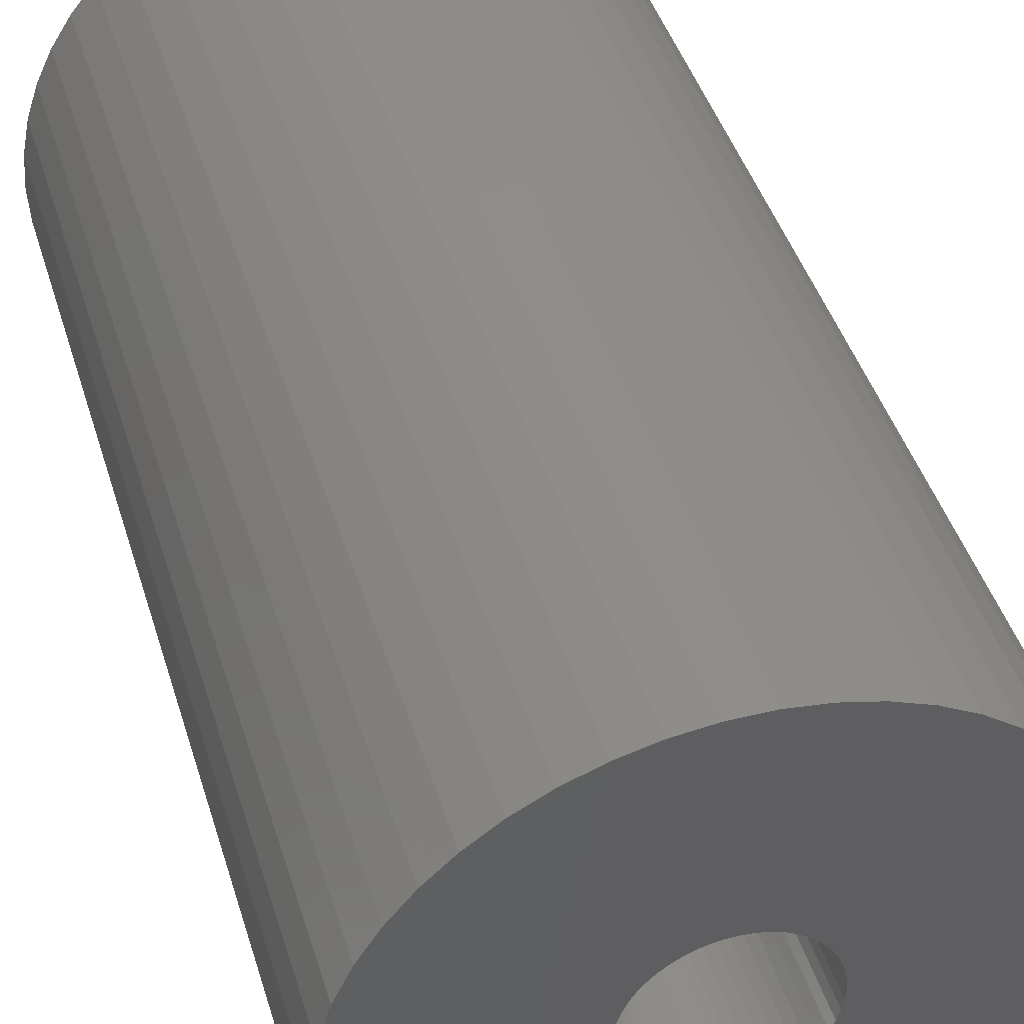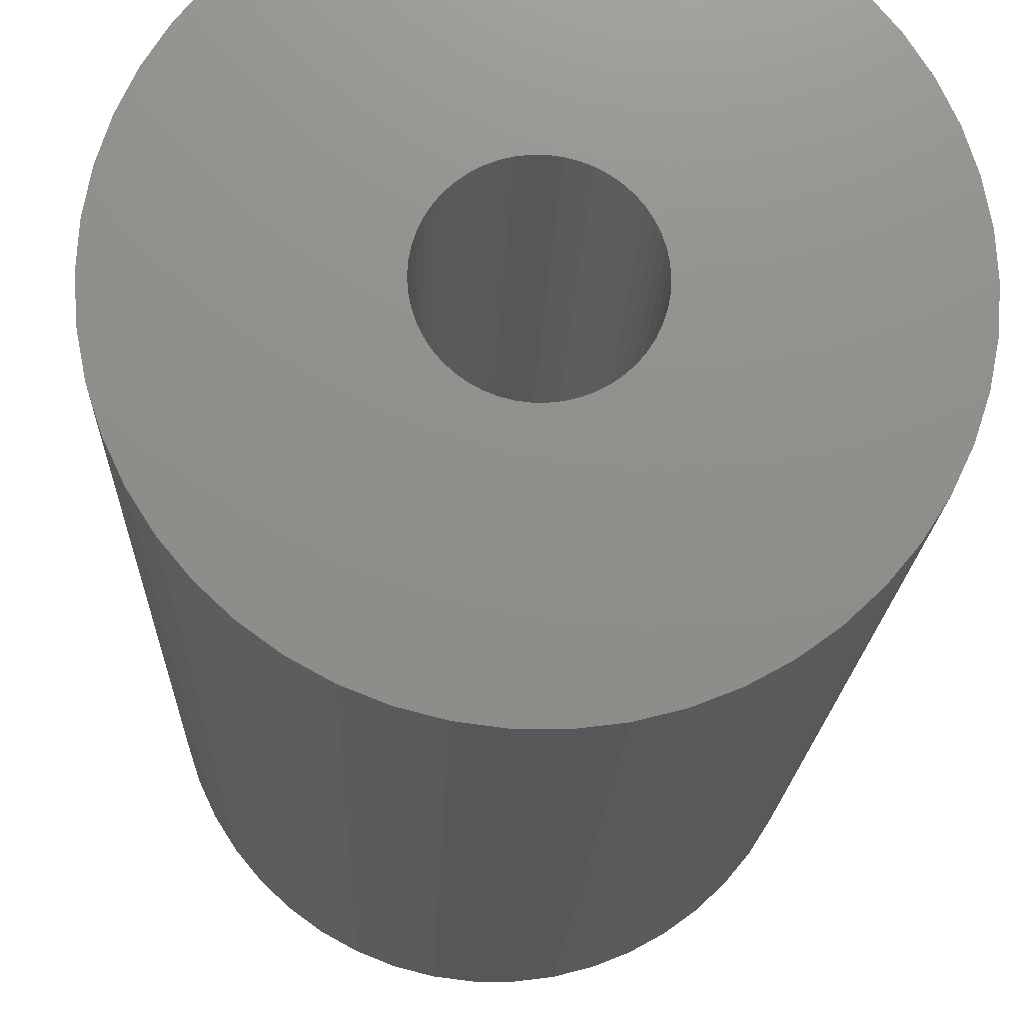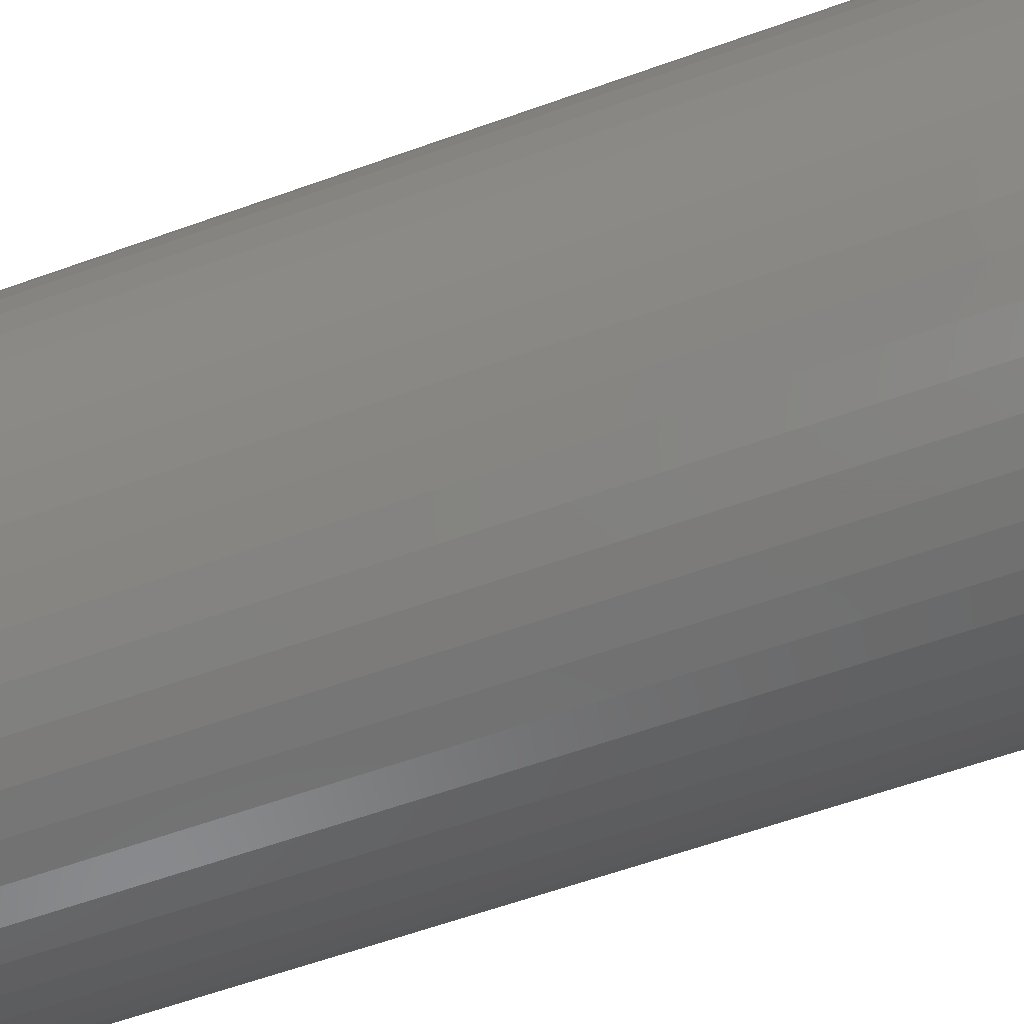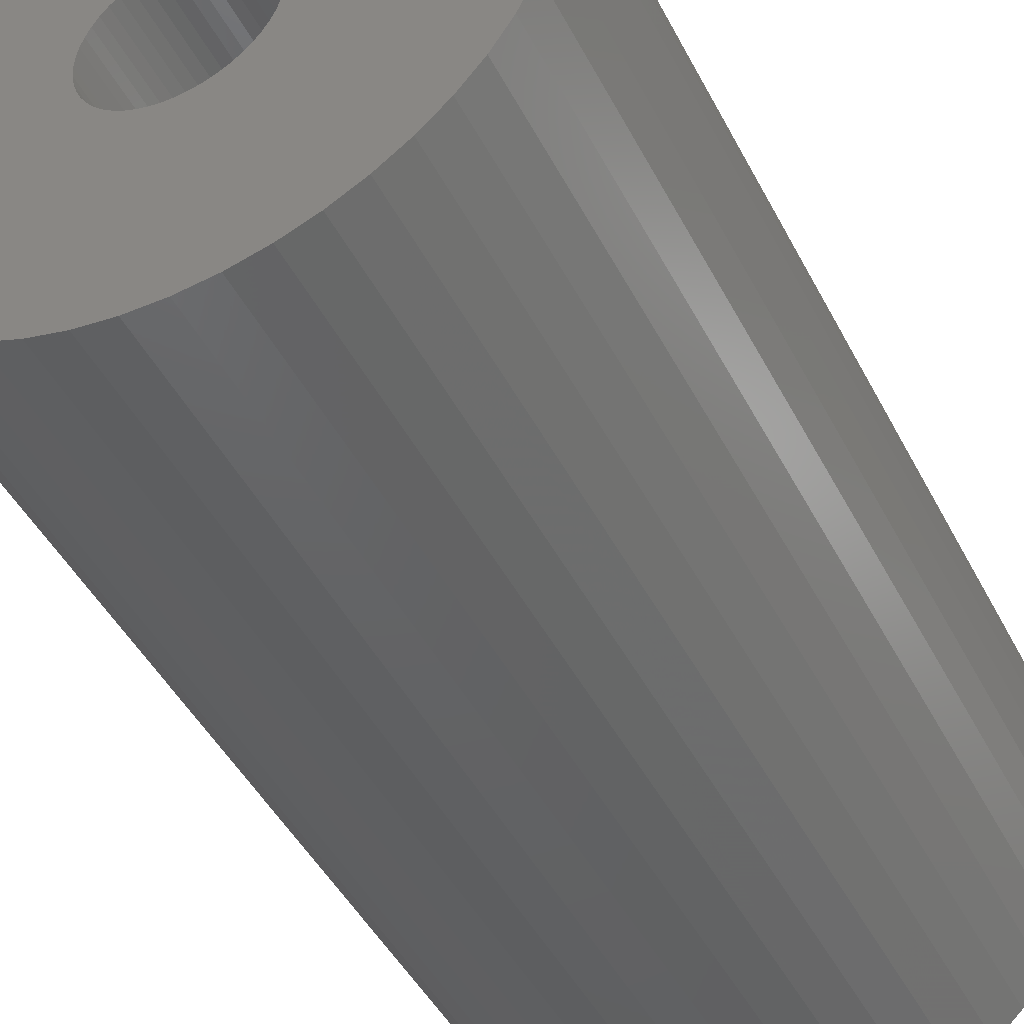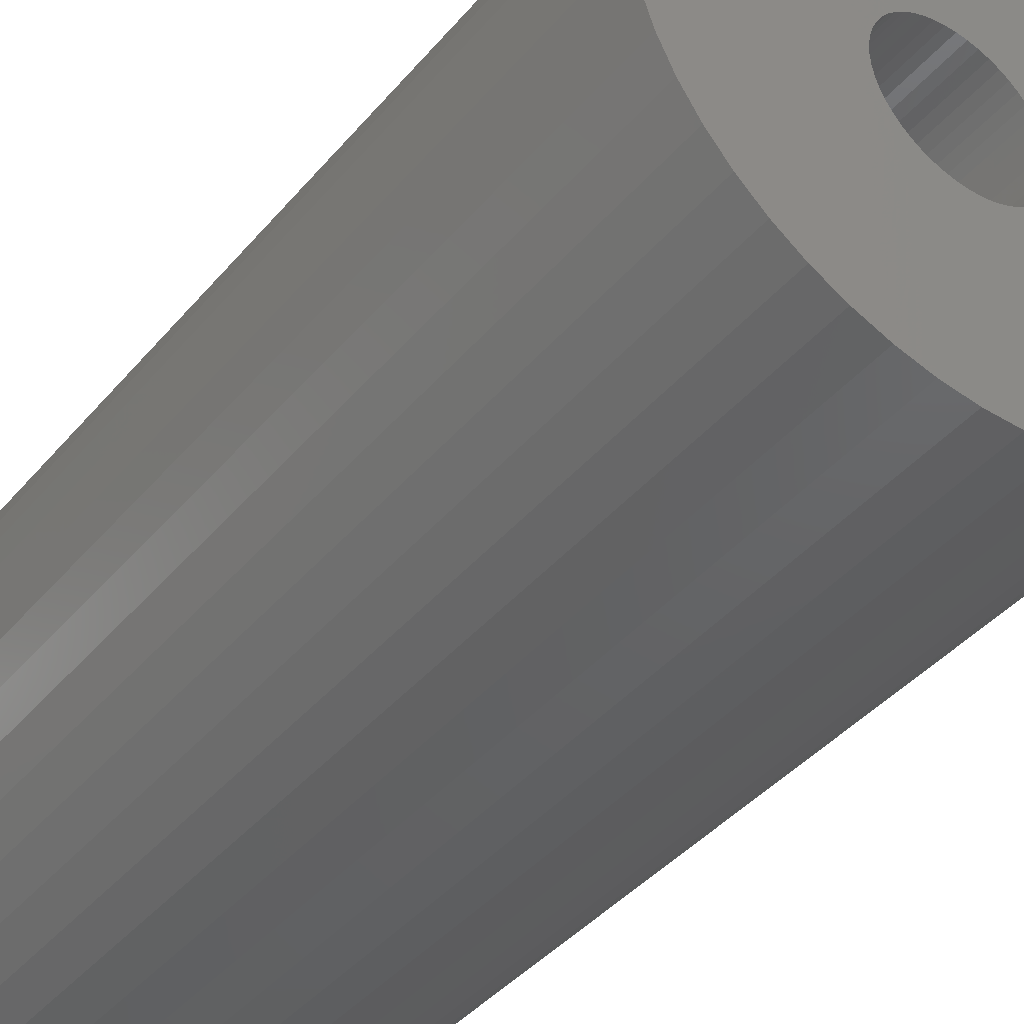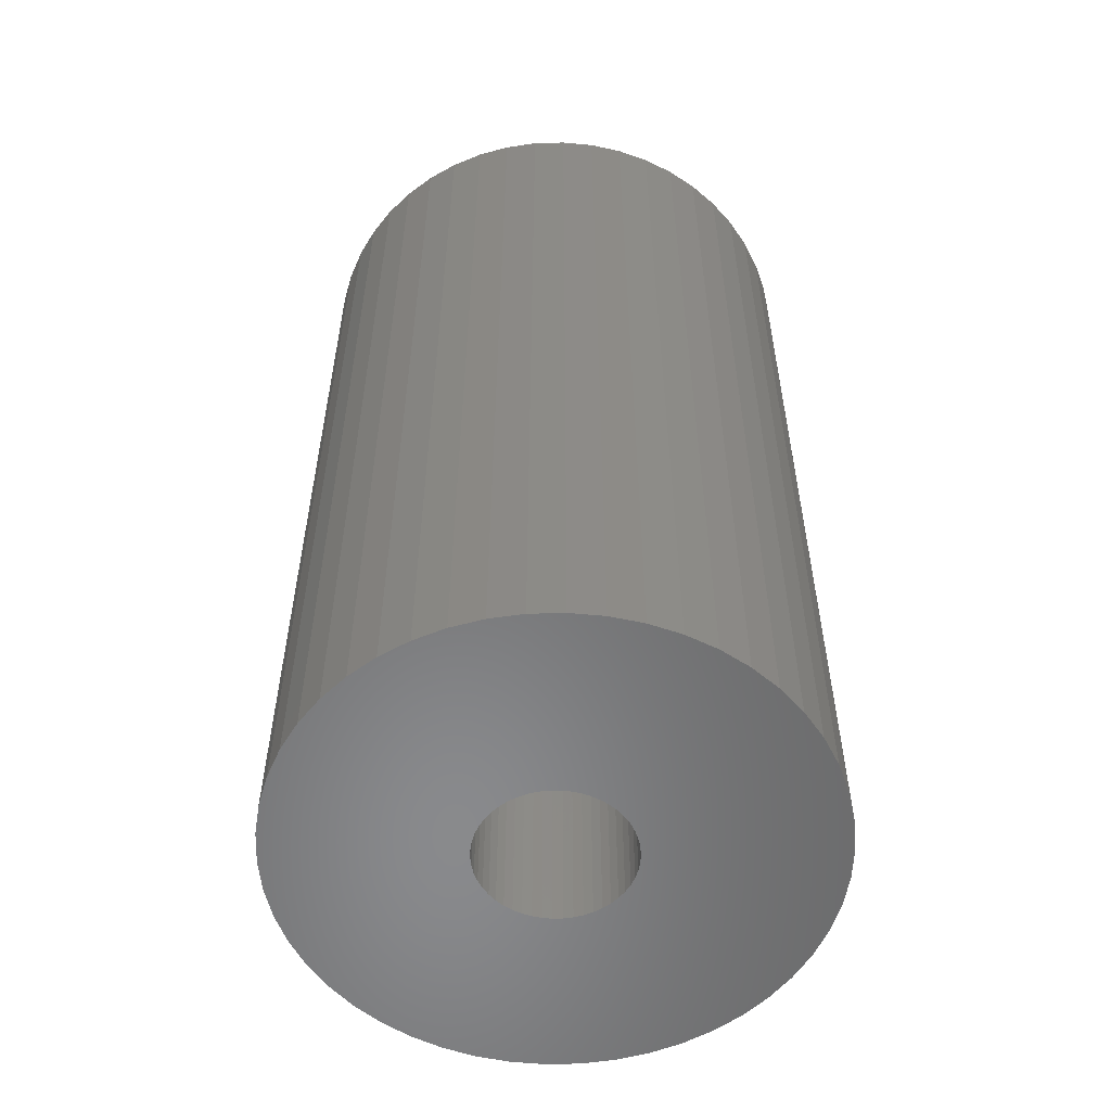
<metadata>
{"format":"stl","ext":"stl","renderer":"f3d","projection":"perspective","resolution":1024,"background":"white","views":[{"elev":42.6,"azim":163.7,"up":"+Y"},{"elev":-16.5,"azim":-1.9,"up":"+Y"},{"elev":-62.3,"azim":-70.1,"up":"+Y"},{"elev":-45.2,"azim":-154.1,"up":"+Y"},{"elev":-41.3,"azim":143.7,"up":"+Y"},{"elev":-55.8,"azim":-84.8,"up":"+Z"}]}
</metadata>
<code>
# stl→obj: 200 verts, 400 faces
v 14 0 25
v 13.89 1.755 -25
v 13.89 1.755 25
v 14 0 -25
v -14 0 -25
v -13.89 1.755 25
v -13.89 1.755 -25
v -14 0 25
v 0.8791 13.97 -25
v -0.8791 13.97 25
v 0.8791 13.97 25
v -0.8791 13.97 -25
v -0.8791 -13.97 -25
v 0.8791 -13.97 25
v -0.8791 -13.97 25
v 0.8791 -13.97 -25
v 10.21 9.584 -25
v 8.924 10.79 25
v 10.21 9.584 25
v 8.924 10.79 -25
v -8.924 10.79 -25
v -10.21 9.584 25
v -8.924 10.79 25
v -10.21 9.584 -25
v -4.326 13.31 -25
v -5.961 12.67 25
v -4.326 13.31 25
v -5.961 12.67 -25
v 12.27 -6.745 25
v 13.02 -5.154 -25
v 13.02 -5.154 25
v 12.27 -6.745 -25
v 13.02 5.154 25
v 12.27 6.745 -25
v 12.27 6.745 25
v 13.02 5.154 -25
v 5.961 12.67 -25
v 4.326 13.31 25
v 5.961 12.67 25
v 4.326 13.31 -25
v 7.502 11.82 -25
v 7.502 11.82 25
v -13.02 5.154 -25
v -12.27 6.745 25
v -12.27 6.745 -25
v -13.02 5.154 25
v -11.33 8.229 -25
v -11.33 8.229 25
v 4 0 25
v 3.968 0.5013 25
v 13.56 3.482 25
v 13.89 -1.755 25
v 3.874 0.9948 25
v 3.968 -0.5013 25
v 3.719 1.472 25
v 13.56 -3.482 25
v 3.505 1.927 25
v 11.33 8.229 25
v 3.874 -0.9948 25
v 3.236 2.351 25
v 2.916 2.738 25
v 3.719 -1.472 25
v 2.55 3.082 25
v 2.143 3.377 25
v 3.505 -1.927 25
v 1.703 3.619 25
v 11.33 -8.229 25
v 3.236 -2.351 25
v 1.236 3.804 25
v 2.623 13.75 25
v 0.7495 3.929 25
v 0.2512 3.992 25
v -0.2512 3.992 25
v -0.7495 3.929 25
v -2.623 13.75 25
v -1.236 3.804 25
v -1.703 3.619 25
v -2.143 3.377 25
v -7.502 11.82 25
v -2.55 3.082 25
v -2.916 2.738 25
v -3.236 2.351 25
v 10.21 -9.584 25
v 2.916 -2.738 25
v 8.924 -10.79 25
v 2.55 -3.082 25
v 7.502 -11.82 25
v 2.143 -3.377 25
v 5.961 -12.67 25
v 1.703 -3.619 25
v 4.326 -13.31 25
v 1.236 -3.804 25
v 2.623 -13.75 25
v 0.7495 -3.929 25
v 0.2512 -3.992 25
v -0.2512 -3.992 25
v -0.7495 -3.929 25
v -2.623 -13.75 25
v -1.236 -3.804 25
v -4.326 -13.31 25
v -1.703 -3.619 25
v -5.961 -12.67 25
v -2.143 -3.377 25
v -7.502 -11.82 25
v -2.55 -3.082 25
v -8.924 -10.79 25
v -2.916 -2.738 25
v -10.21 -9.584 25
v -3.236 -2.351 25
v -11.33 -8.229 25
v -3.505 -1.927 25
v -12.27 -6.745 25
v -3.719 -1.472 25
v -13.02 -5.154 25
v -3.874 -0.9948 25
v -13.56 -3.482 25
v -3.968 -0.5013 25
v -13.89 -1.755 25
v -4 0 25
v -3.505 1.927 25
v -3.719 1.472 25
v -3.874 0.9948 25
v -13.56 3.482 25
v -3.968 0.5013 25
v -2.623 13.75 -25
v 4 0 -25
v 13.89 -1.755 -25
v 3.968 -0.5013 -25
v 13.56 -3.482 -25
v 3.874 -0.9948 -25
v 3.968 0.5013 -25
v 3.719 -1.472 -25
v 13.56 3.482 -25
v 3.505 -1.927 -25
v 11.33 -8.229 -25
v 3.874 0.9948 -25
v 3.236 -2.351 -25
v 10.21 -9.584 -25
v 2.916 -2.738 -25
v 8.924 -10.79 -25
v 3.719 1.472 -25
v 2.55 -3.082 -25
v 7.502 -11.82 -25
v 2.143 -3.377 -25
v 5.961 -12.67 -25
v 3.505 1.927 -25
v 1.703 -3.619 -25
v 4.326 -13.31 -25
v 11.33 8.229 -25
v 3.236 2.351 -25
v 1.236 -3.804 -25
v 2.623 -13.75 -25
v 0.7495 -3.929 -25
v 0.2512 -3.992 -25
v -0.2512 -3.992 -25
v -0.7495 -3.929 -25
v -2.623 -13.75 -25
v -1.236 -3.804 -25
v -4.326 -13.31 -25
v -1.703 -3.619 -25
v -5.961 -12.67 -25
v -2.143 -3.377 -25
v -7.502 -11.82 -25
v -2.55 -3.082 -25
v -8.924 -10.79 -25
v -2.916 -2.738 -25
v -10.21 -9.584 -25
v -11.33 -8.229 -25
v -3.236 -2.351 -25
v 2.916 2.738 -25
v 2.55 3.082 -25
v 2.143 3.377 -25
v 1.703 3.619 -25
v 1.236 3.804 -25
v 2.623 13.75 -25
v 0.7495 3.929 -25
v 0.2512 3.992 -25
v -0.2512 3.992 -25
v -0.7495 3.929 -25
v -1.236 3.804 -25
v -1.703 3.619 -25
v -2.143 3.377 -25
v -7.502 11.82 -25
v -2.55 3.082 -25
v -2.916 2.738 -25
v -3.236 2.351 -25
v -3.505 1.927 -25
v -3.719 1.472 -25
v -3.874 0.9948 -25
v -13.56 3.482 -25
v -3.968 0.5013 -25
v -4 0 -25
v -3.505 -1.927 -25
v -12.27 -6.745 -25
v -3.719 -1.472 -25
v -13.02 -5.154 -25
v -3.874 -0.9948 -25
v -13.56 -3.482 -25
v -3.968 -0.5013 -25
v -13.89 -1.755 -25
f 1 2 3
f 2 1 4
f 5 6 7
f 6 5 8
f 9 10 11
f 10 9 12
f 13 14 15
f 14 13 16
f 17 18 19
f 18 17 20
f 21 22 23
f 22 21 24
f 25 26 27
f 26 25 28
f 29 30 31
f 30 29 32
f 33 34 35
f 34 33 36
f 37 38 39
f 38 37 40
f 41 39 42
f 39 41 37
f 43 44 45
f 44 43 46
f 47 22 24
f 22 47 48
f 49 1 3
f 50 3 51
f 1 49 52
f 53 51 33
f 54 52 49
f 55 33 35
f 52 54 56
f 57 35 58
f 59 56 54
f 60 58 19
f 56 59 31
f 61 19 18
f 62 31 59
f 63 18 42
f 31 62 29
f 64 42 39
f 65 29 62
f 66 39 38
f 29 65 67
f 68 67 65
f 3 50 49
f 51 53 50
f 33 55 53
f 35 57 55
f 58 60 57
f 19 61 60
f 69 38 70
f 18 63 61
f 42 64 63
f 39 66 64
f 38 69 66
f 71 70 11
f 70 71 69
f 11 72 71
f 11 73 72
f 10 73 11
f 73 10 74
f 75 74 10
f 74 75 76
f 27 76 75
f 76 27 77
f 26 77 27
f 77 26 78
f 79 78 26
f 78 79 80
f 23 80 79
f 80 23 81
f 22 81 23
f 48 82 22
f 81 22 82
f 67 68 83
f 84 83 68
f 83 84 85
f 86 85 84
f 85 86 87
f 88 87 86
f 87 88 89
f 90 89 88
f 89 90 91
f 92 91 90
f 91 92 93
f 94 93 92
f 93 94 14
f 95 14 94
f 96 14 95
f 15 96 97
f 96 15 14
f 98 97 99
f 100 99 101
f 102 101 103
f 104 103 105
f 97 98 15
f 106 105 107
f 108 107 109
f 110 109 111
f 112 111 113
f 114 113 115
f 116 115 117
f 99 100 98
f 118 117 119
f 82 48 120
f 44 120 48
f 101 102 100
f 120 44 121
f 103 104 102
f 46 121 44
f 105 106 104
f 121 46 122
f 107 108 106
f 123 122 46
f 109 110 108
f 122 123 124
f 111 112 110
f 6 124 123
f 113 114 112
f 124 6 119
f 115 116 114
f 8 119 6
f 117 118 116
f 119 8 118
f 125 27 75
f 27 125 25
f 126 4 127
f 128 127 129
f 4 126 2
f 130 129 30
f 131 2 126
f 132 30 32
f 2 131 133
f 134 32 135
f 136 133 131
f 137 135 138
f 133 136 36
f 139 138 140
f 141 36 136
f 142 140 143
f 36 141 34
f 144 143 145
f 146 34 141
f 147 145 148
f 34 146 149
f 150 149 146
f 127 128 126
f 129 130 128
f 30 132 130
f 32 134 132
f 135 137 134
f 138 139 137
f 151 148 152
f 140 142 139
f 143 144 142
f 145 147 144
f 148 151 147
f 153 152 16
f 152 153 151
f 16 154 153
f 16 155 154
f 13 155 16
f 155 13 156
f 157 156 13
f 156 157 158
f 159 158 157
f 158 159 160
f 161 160 159
f 160 161 162
f 163 162 161
f 162 163 164
f 165 164 163
f 164 165 166
f 167 166 165
f 168 169 167
f 166 167 169
f 149 150 17
f 170 17 150
f 17 170 20
f 171 20 170
f 20 171 41
f 172 41 171
f 41 172 37
f 173 37 172
f 37 173 40
f 174 40 173
f 40 174 175
f 176 175 174
f 175 176 9
f 177 9 176
f 178 9 177
f 12 178 179
f 178 12 9
f 125 179 180
f 25 180 181
f 28 181 182
f 183 182 184
f 179 125 12
f 21 184 185
f 24 185 186
f 47 186 187
f 45 187 188
f 43 188 189
f 190 189 191
f 180 25 125
f 7 191 192
f 169 168 193
f 194 193 168
f 181 28 25
f 193 194 195
f 182 183 28
f 196 195 194
f 184 21 183
f 195 196 197
f 185 24 21
f 198 197 196
f 186 47 24
f 197 198 199
f 187 45 47
f 200 199 198
f 188 43 45
f 199 200 192
f 189 190 43
f 5 192 200
f 191 7 190
f 192 5 7
f 16 93 14
f 93 16 152
f 51 36 33
f 36 51 133
f 3 133 51
f 133 3 2
f 58 17 19
f 17 58 149
f 35 149 58
f 149 35 34
f 40 70 38
f 70 40 175
f 175 11 70
f 11 175 9
f 20 42 18
f 42 20 41
f 45 48 47
f 48 45 44
f 190 46 43
f 46 190 123
f 7 123 190
f 123 7 6
f 28 79 26
f 79 28 183
f 183 23 79
f 23 183 21
f 12 75 10
f 75 12 125
f 52 4 1
f 4 52 127
f 83 135 67
f 135 83 138
f 167 106 108
f 106 167 165
f 194 114 196
f 114 194 112
f 167 110 168
f 110 167 108
f 145 87 89
f 87 145 143
f 31 129 56
f 129 31 30
f 67 32 29
f 32 67 135
f 161 100 102
f 100 161 159
f 198 118 200
f 118 198 116
f 200 8 5
f 8 200 118
f 196 116 198
f 116 196 114
f 140 83 85
f 83 140 138
f 148 89 91
f 89 148 145
f 152 91 93
f 91 152 148
f 56 127 52
f 127 56 129
f 157 15 98
f 15 157 13
f 165 104 106
f 104 165 163
f 163 102 104
f 102 163 161
f 168 112 194
f 112 168 110
f 143 85 87
f 85 143 140
f 159 98 100
f 98 159 157
f 126 50 131
f 50 126 49
f 119 191 124
f 191 119 192
f 178 72 73
f 72 178 177
f 154 96 95
f 96 154 155
f 171 61 63
f 61 171 170
f 185 80 81
f 80 185 184
f 181 76 77
f 76 181 180
f 141 57 146
f 57 141 55
f 146 60 150
f 60 146 57
f 174 66 69
f 66 174 173
f 176 69 71
f 69 176 174
f 172 63 64
f 63 172 171
f 120 186 82
f 186 120 187
f 82 185 81
f 185 82 186
f 122 188 121
f 188 122 189
f 182 77 78
f 77 182 181
f 180 74 76
f 74 180 179
f 153 95 94
f 95 153 154
f 136 55 141
f 55 136 53
f 131 53 136
f 53 131 50
f 150 61 170
f 61 150 60
f 177 71 72
f 71 177 176
f 173 64 66
f 64 173 172
f 121 187 120
f 187 121 188
f 124 189 122
f 189 124 191
f 179 73 74
f 73 179 178
f 128 49 126
f 49 128 54
f 139 68 137
f 68 139 84
f 132 59 130
f 59 132 62
f 130 54 128
f 54 130 59
f 164 107 105
f 107 164 166
f 147 92 90
f 92 147 151
f 184 78 80
f 78 184 182
f 144 90 88
f 90 144 147
f 137 65 134
f 65 137 68
f 107 169 109
f 169 107 166
f 113 197 115
f 197 113 195
f 151 94 92
f 94 151 153
f 139 86 84
f 86 139 142
f 142 88 86
f 88 142 144
f 134 62 132
f 62 134 65
f 155 97 96
f 97 155 156
f 109 193 111
f 193 109 169
f 111 195 113
f 195 111 193
f 115 199 117
f 199 115 197
f 117 192 119
f 192 117 199
f 156 99 97
f 99 156 158
f 160 103 101
f 103 160 162
f 162 105 103
f 105 162 164
f 158 101 99
f 101 158 160

</code>
